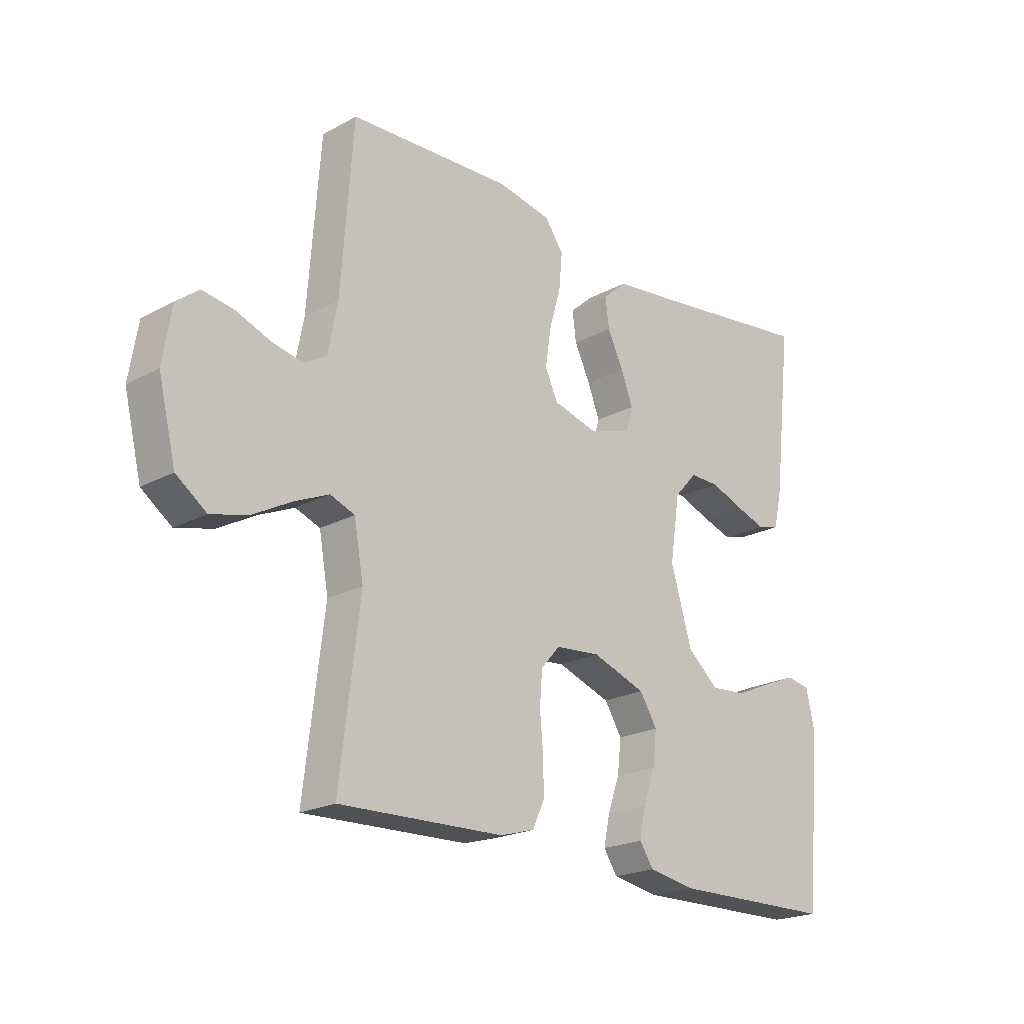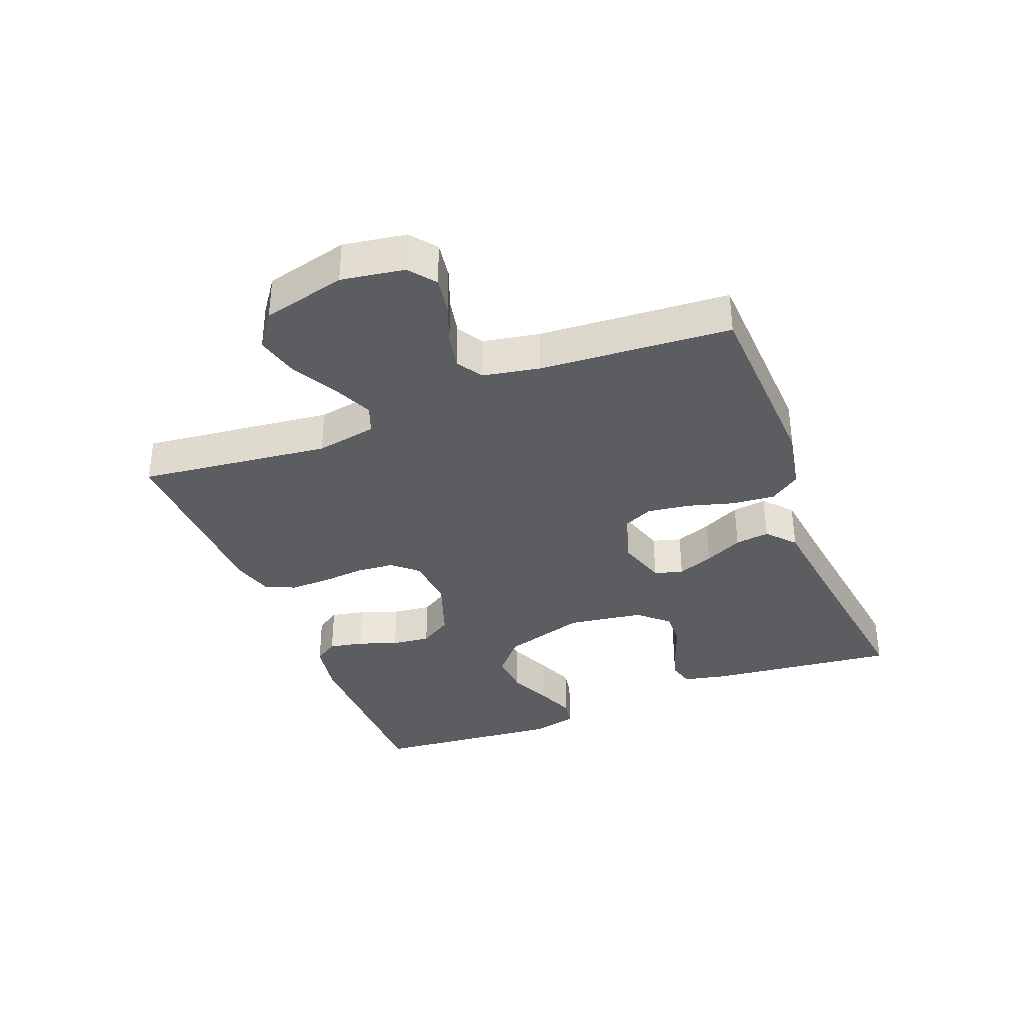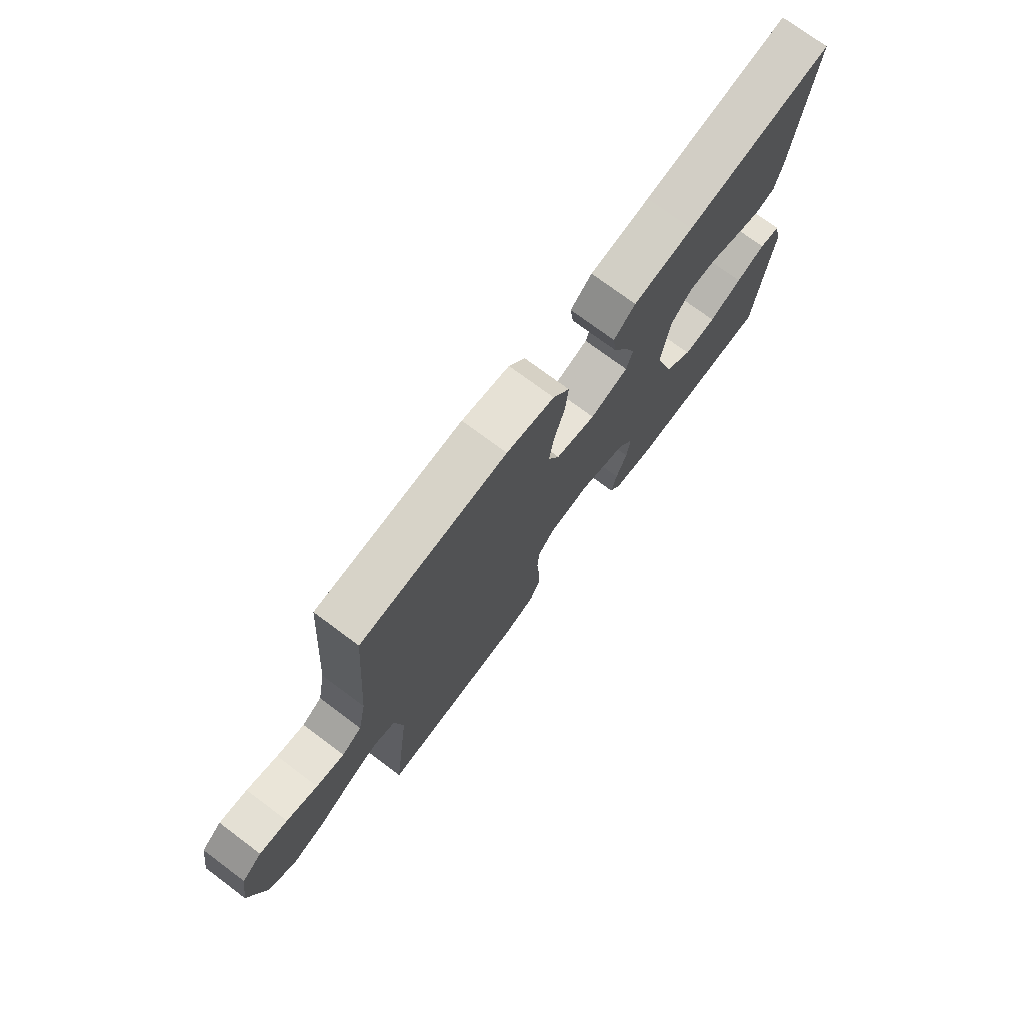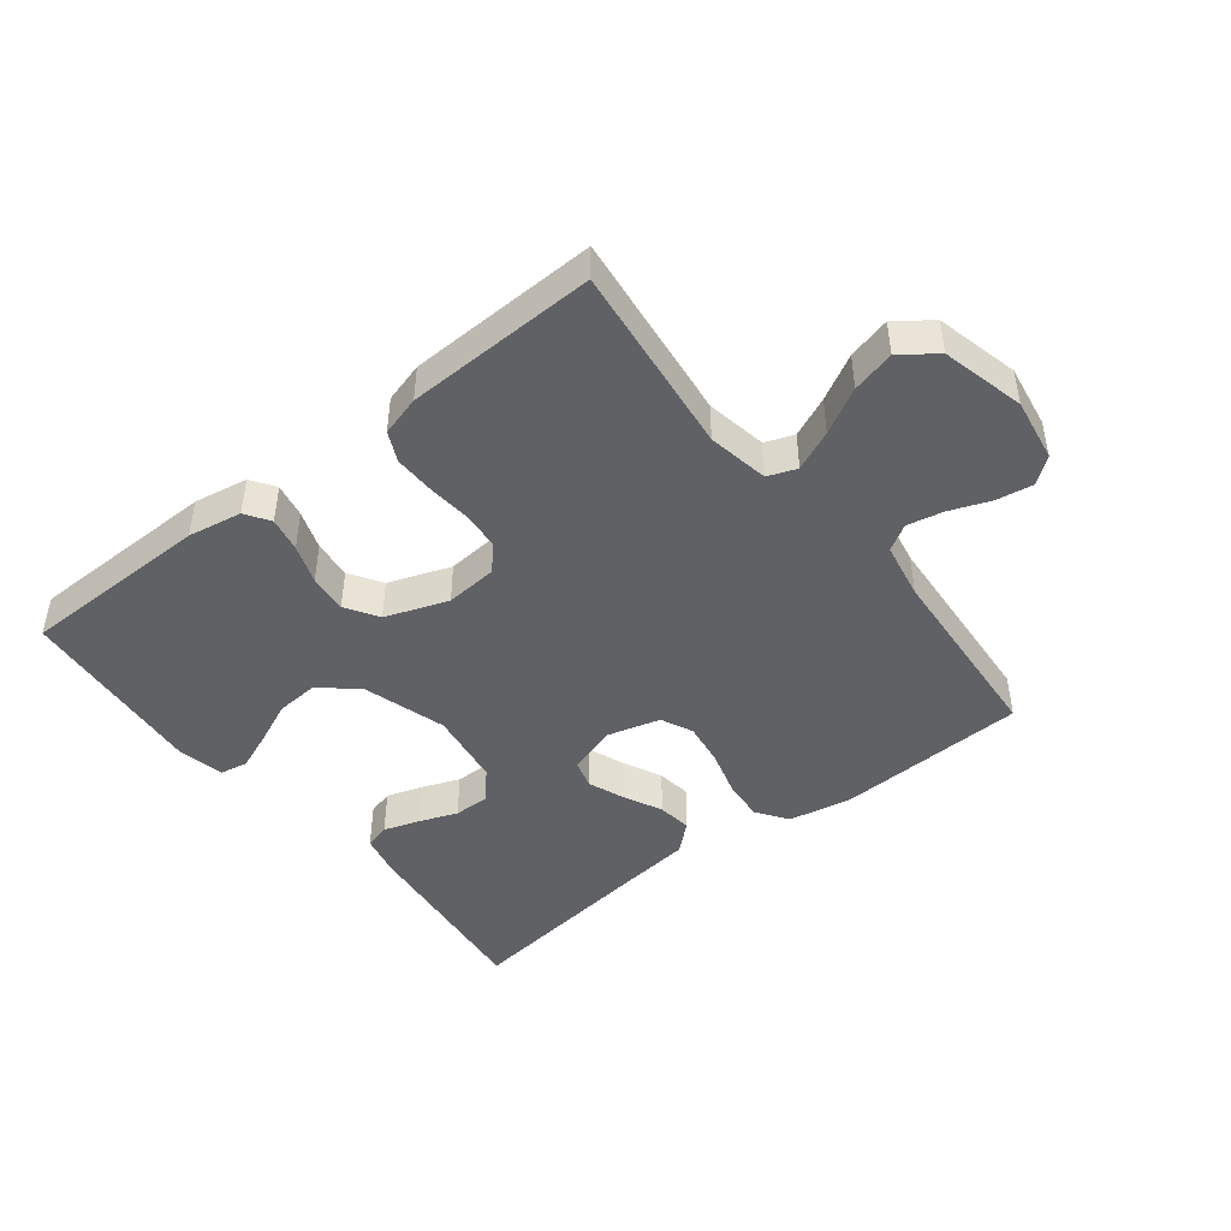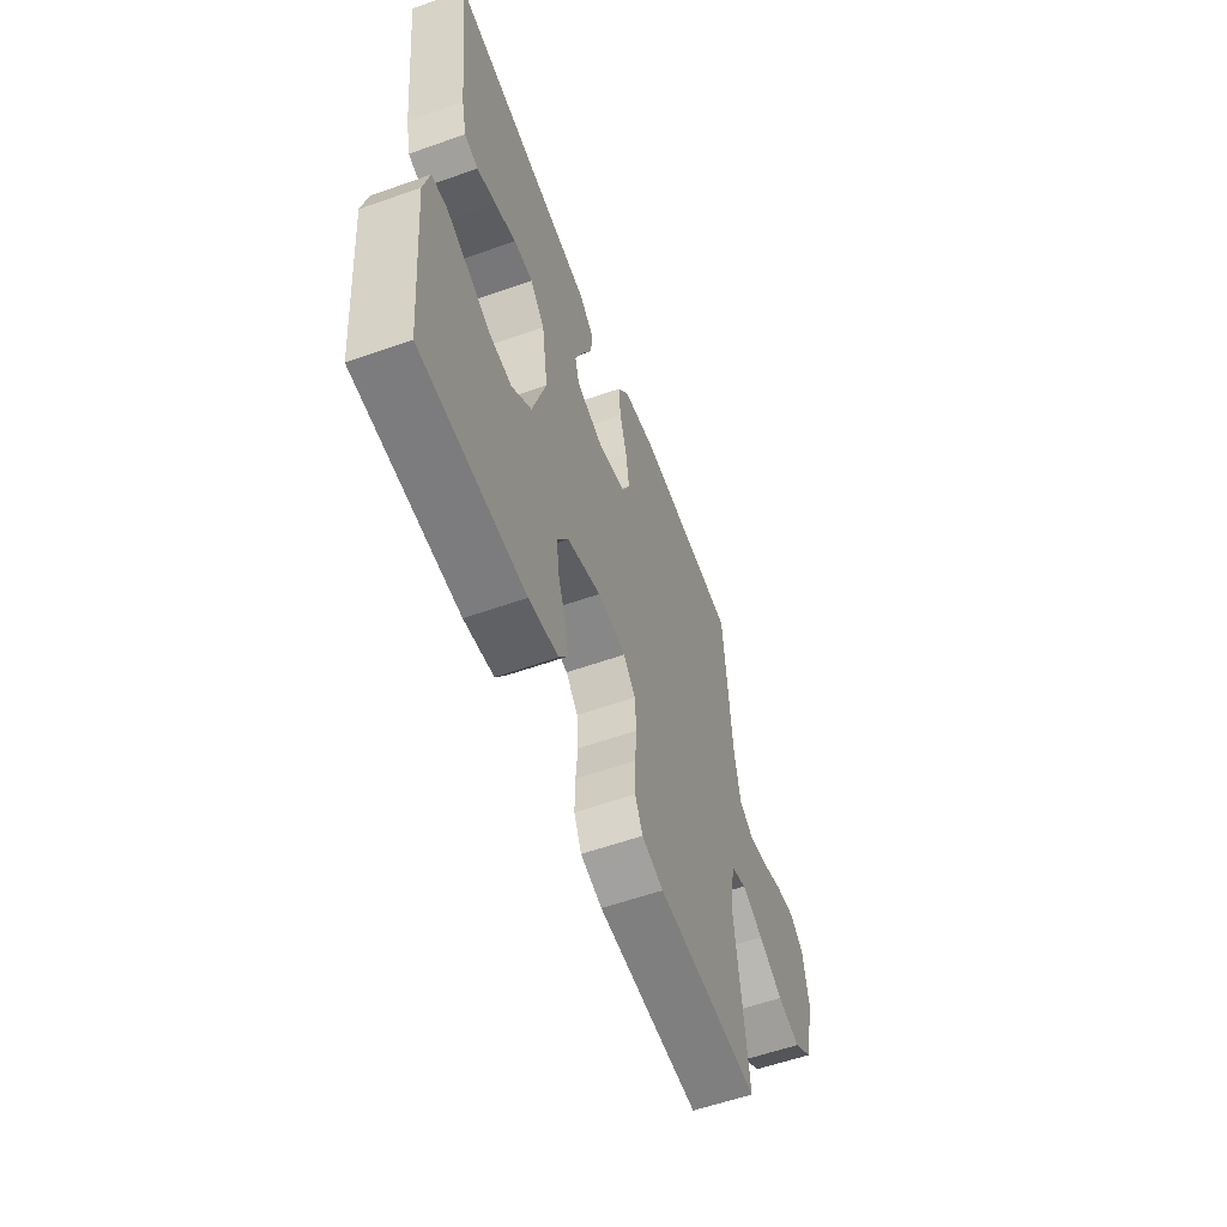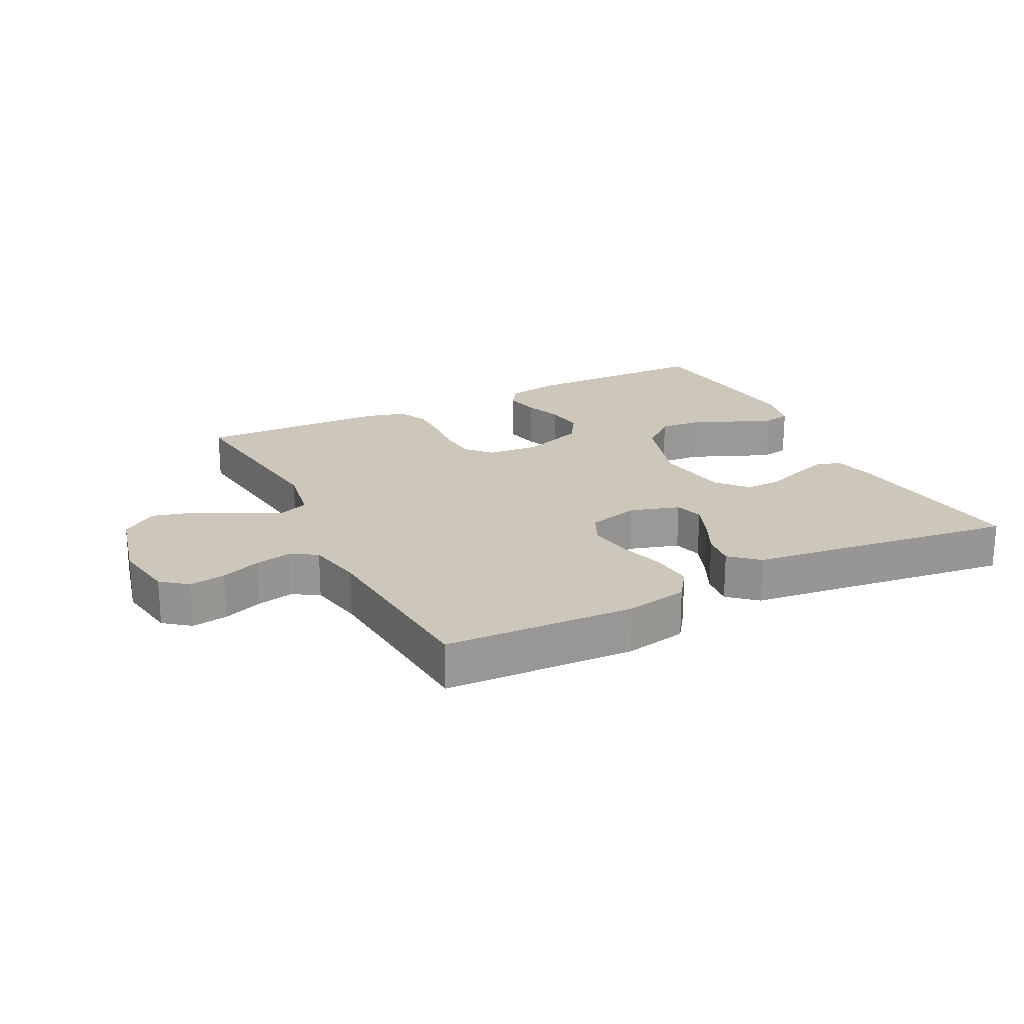
<metadata>
{"format":"obj","ext":"obj","renderer":"f3d","projection":"perspective","resolution":1024,"background":"white","views":[{"elev":-21.2,"azim":-46.1,"up":"+Z"},{"elev":-35.8,"azim":-68.5,"up":"+Y"},{"elev":74.3,"azim":-53.3,"up":"+Z"},{"elev":-45.4,"azim":-141.8,"up":"+Y"},{"elev":-58.2,"azim":110.1,"up":"+Z"},{"elev":21.5,"azim":-26.8,"up":"+Y"}]}
</metadata>
<code>
v 0.5 0.07 0.5
v 0.465 0.07 0.2
v 0.45 0.07 0.134
v 0.41 0.07 0.123
v 0.355 0.07 0.141
v 0.294 0.07 0.164
v 0.239 0.07 0.165
v 0.197 0.07 0.119
v 0.179 0.07 0
v 0.218 0.07 -0.131
v 0.275 0.07 -0.18
v 0.342 0.07 -0.175
v 0.41 0.07 -0.145
v 0.47 0.07 -0.121
v 0.513 0.07 -0.129
v 0.529 0.07 -0.2
v 0.5 0.07 -0.5
v 0.2 0.07 -0.504
v 0.115 0.07 -0.489
v 0.09 0.07 -0.451
v 0.101 0.07 -0.397
v 0.123 0.07 -0.336
v 0.13 0.07 -0.275
v 0.098 0.07 -0.224
v 0 0.07 -0.189
v -0.082 0.07 -0.196
v -0.117 0.07 -0.235
v -0.122 0.07 -0.295
v -0.116 0.07 -0.362
v -0.115 0.07 -0.426
v -0.137 0.07 -0.473
v -0.2 0.07 -0.491
v -0.5 0.07 -0.5
v -0.464 0.07 -0.2
v -0.481 0.07 -0.104
v -0.526 0.07 -0.087
v -0.589 0.07 -0.115
v -0.66 0.07 -0.154
v -0.727 0.07 -0.171
v -0.782 0.07 -0.131
v -0.814 0.07 0
v -0.798 0.07 0.099
v -0.757 0.07 0.131
v -0.7 0.07 0.122
v -0.637 0.07 0.098
v -0.58 0.07 0.086
v -0.539 0.07 0.111
v -0.522 0.07 0.2
v -0.5 0.07 0.5
v -0.2 0.07 0.513
v -0.102 0.07 0.494
v -0.068 0.07 0.446
v -0.074 0.07 0.38
v -0.095 0.07 0.307
v -0.105 0.07 0.239
v -0.082 0.07 0.189
v 0 0.07 0.167
v 0.078 0.07 0.191
v 0.091 0.07 0.236
v 0.069 0.07 0.293
v 0.04 0.07 0.353
v 0.033 0.07 0.407
v 0.077 0.07 0.446
v 0.2 0.07 0.461
v 0.5 0 0.5
v 0.465 0 0.2
v 0.45 0 0.134
v 0.41 0 0.123
v 0.355 0 0.141
v 0.294 0 0.164
v 0.239 0 0.165
v 0.197 0 0.119
v 0.179 0 0
v 0.218 0 -0.131
v 0.275 0 -0.18
v 0.342 0 -0.175
v 0.41 0 -0.145
v 0.47 0 -0.121
v 0.513 0 -0.129
v 0.529 0 -0.2
v 0.5 0 -0.5
v 0.2 0 -0.504
v 0.115 0 -0.489
v 0.09 0 -0.451
v 0.101 0 -0.397
v 0.123 0 -0.336
v 0.13 0 -0.275
v 0.098 0 -0.224
v 0 0 -0.189
v -0.082 0 -0.196
v -0.117 0 -0.235
v -0.122 0 -0.295
v -0.116 0 -0.362
v -0.115 0 -0.426
v -0.137 0 -0.473
v -0.2 0 -0.491
v -0.5 0 -0.5
v -0.464 0 -0.2
v -0.481 0 -0.104
v -0.526 0 -0.087
v -0.589 0 -0.115
v -0.66 0 -0.154
v -0.727 0 -0.171
v -0.782 0 -0.131
v -0.814 0 0
v -0.798 0 0.099
v -0.757 0 0.131
v -0.7 0 0.122
v -0.637 0 0.098
v -0.58 0 0.086
v -0.539 0 0.111
v -0.522 0 0.2
v -0.5 0 0.5
v -0.2 0 0.513
v -0.102 0 0.494
v -0.068 0 0.446
v -0.074 0 0.38
v -0.095 0 0.307
v -0.105 0 0.239
v -0.082 0 0.189
v 0 0 0.167
v 0.078 0 0.191
v 0.091 0 0.236
v 0.069 0 0.293
v 0.04 0 0.353
v 0.033 0 0.407
v 0.077 0 0.446
v 0.2 0 0.461
f 61 62 63 64
f 60 61 64 1
f 59 60 1 2
f 58 59 2
f 57 58 2
f 51 52 53 54
f 51 54 55
f 48 49 50 51
f 47 48 51 55
f 46 47 55 56
f 42 43 44 45
f 42 45 46
f 41 42 46
f 37 38 39 40
f 36 37 40 41
f 31 32 33 34
f 31 34 35
f 28 29 30 31
f 27 28 31 35
f 26 27 35 36
f 19 20 21 22
f 19 22 23
f 18 19 23
f 17 18 23
f 16 17 23 24
f 12 13 14 15
f 12 15 16
f 11 12 16 24
f 3 4 5 6
f 2 3 6
f 2 6 7
f 57 2 7
f 41 46 56 57
f 41 57 7 8
f 25 26 36 41
f 25 41 8 9
f 10 11 24 25
f 9 10 25
f 128 127 126 125
f 65 128 125 124
f 66 65 124 123
f 66 123 122
f 66 122 121
f 118 117 116 115
f 119 118 115
f 115 114 113 112
f 119 115 112 111
f 120 119 111 110
f 109 108 107 106
f 110 109 106
f 110 106 105
f 104 103 102 101
f 105 104 101 100
f 98 97 96 95
f 99 98 95
f 95 94 93 92
f 99 95 92 91
f 100 99 91 90
f 86 85 84 83
f 87 86 83
f 87 83 82
f 87 82 81
f 88 87 81 80
f 79 78 77 76
f 80 79 76
f 88 80 76 75
f 70 69 68 67
f 70 67 66
f 71 70 66
f 71 66 121
f 121 120 110 105
f 72 71 121 105
f 105 100 90 89
f 73 72 105 89
f 89 88 75 74
f 89 74 73
f 1 65 66 2
f 2 66 67 3
f 3 67 68 4
f 4 68 69 5
f 5 69 70 6
f 6 70 71 7
f 7 71 72 8
f 8 72 73 9
f 9 73 74 10
f 10 74 75 11
f 11 75 76 12
f 12 76 77 13
f 13 77 78 14
f 14 78 79 15
f 15 79 80 16
f 16 80 81 17
f 17 81 82 18
f 18 82 83 19
f 19 83 84 20
f 20 84 85 21
f 21 85 86 22
f 22 86 87 23
f 23 87 88 24
f 24 88 89 25
f 25 89 90 26
f 26 90 91 27
f 27 91 92 28
f 28 92 93 29
f 29 93 94 30
f 30 94 95 31
f 31 95 96 32
f 32 96 97 33
f 33 97 98 34
f 34 98 99 35
f 35 99 100 36
f 36 100 101 37
f 37 101 102 38
f 38 102 103 39
f 39 103 104 40
f 40 104 105 41
f 41 105 106 42
f 42 106 107 43
f 43 107 108 44
f 44 108 109 45
f 45 109 110 46
f 46 110 111 47
f 47 111 112 48
f 48 112 113 49
f 49 113 114 50
f 50 114 115 51
f 51 115 116 52
f 52 116 117 53
f 53 117 118 54
f 54 118 119 55
f 55 119 120 56
f 56 120 121 57
f 57 121 122 58
f 58 122 123 59
f 59 123 124 60
f 60 124 125 61
f 61 125 126 62
f 62 126 127 63
f 63 127 128 64
f 64 128 65 1

</code>
